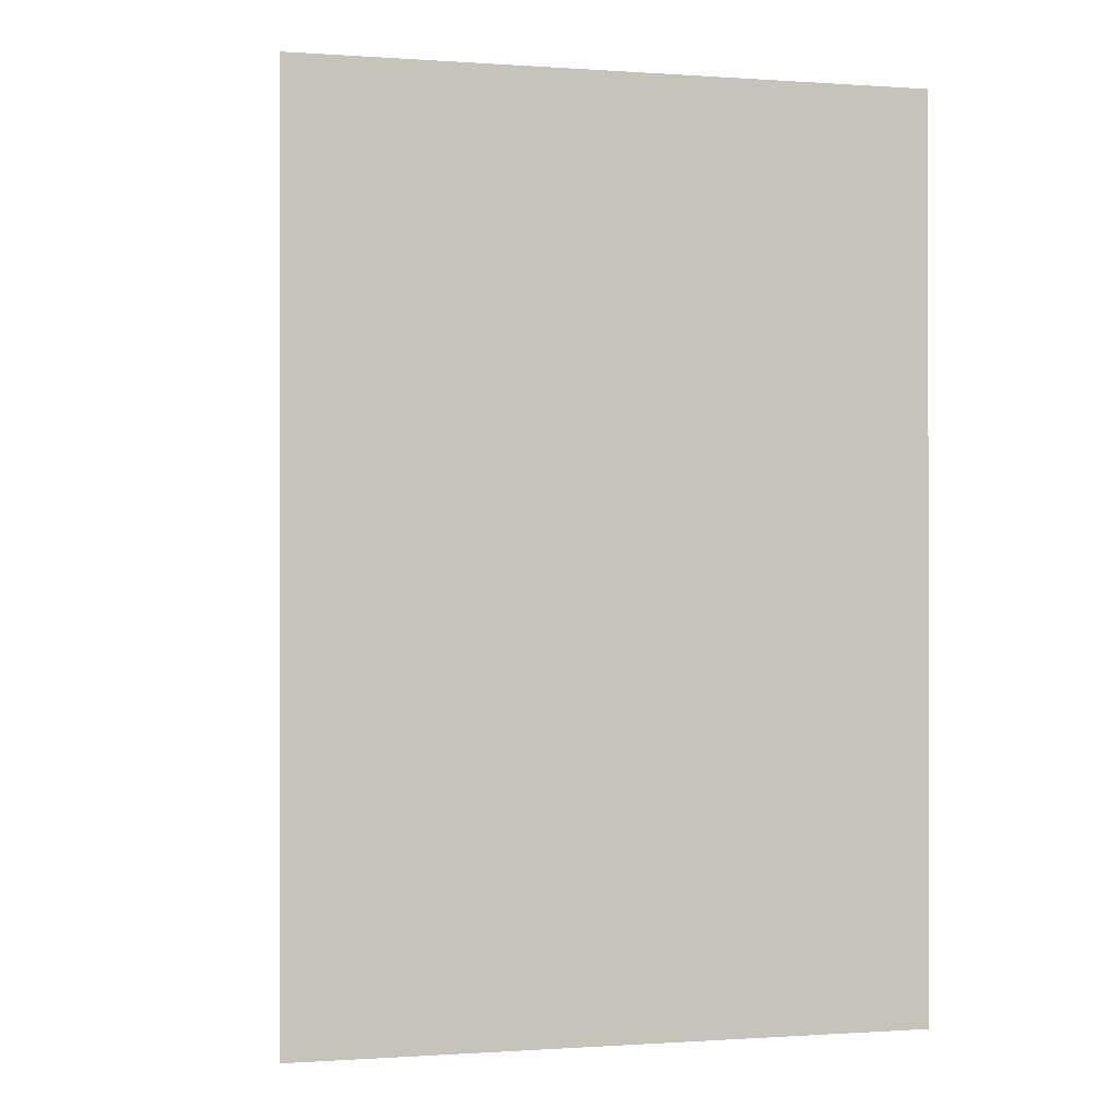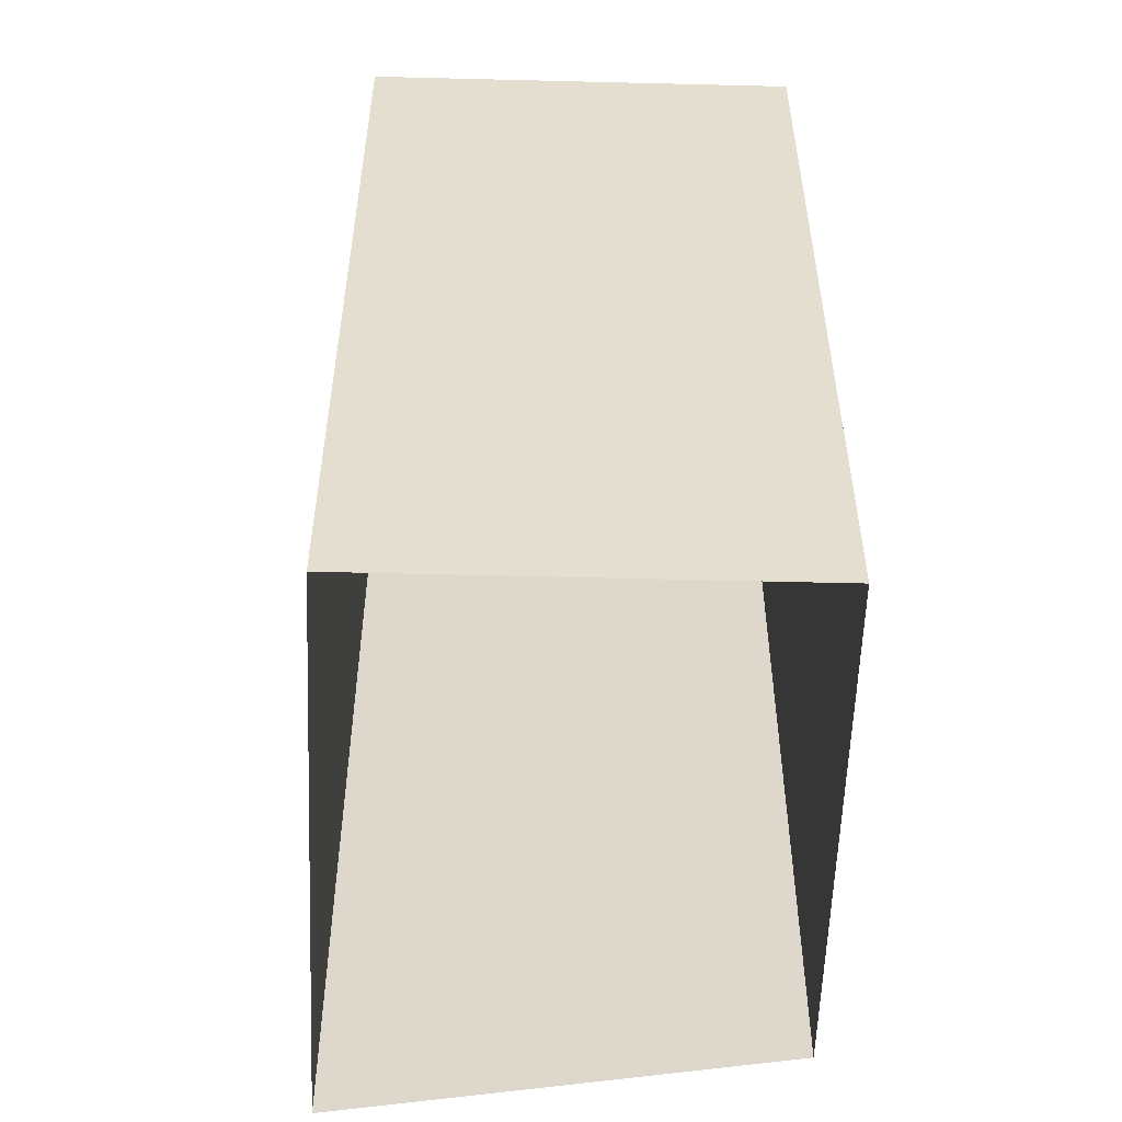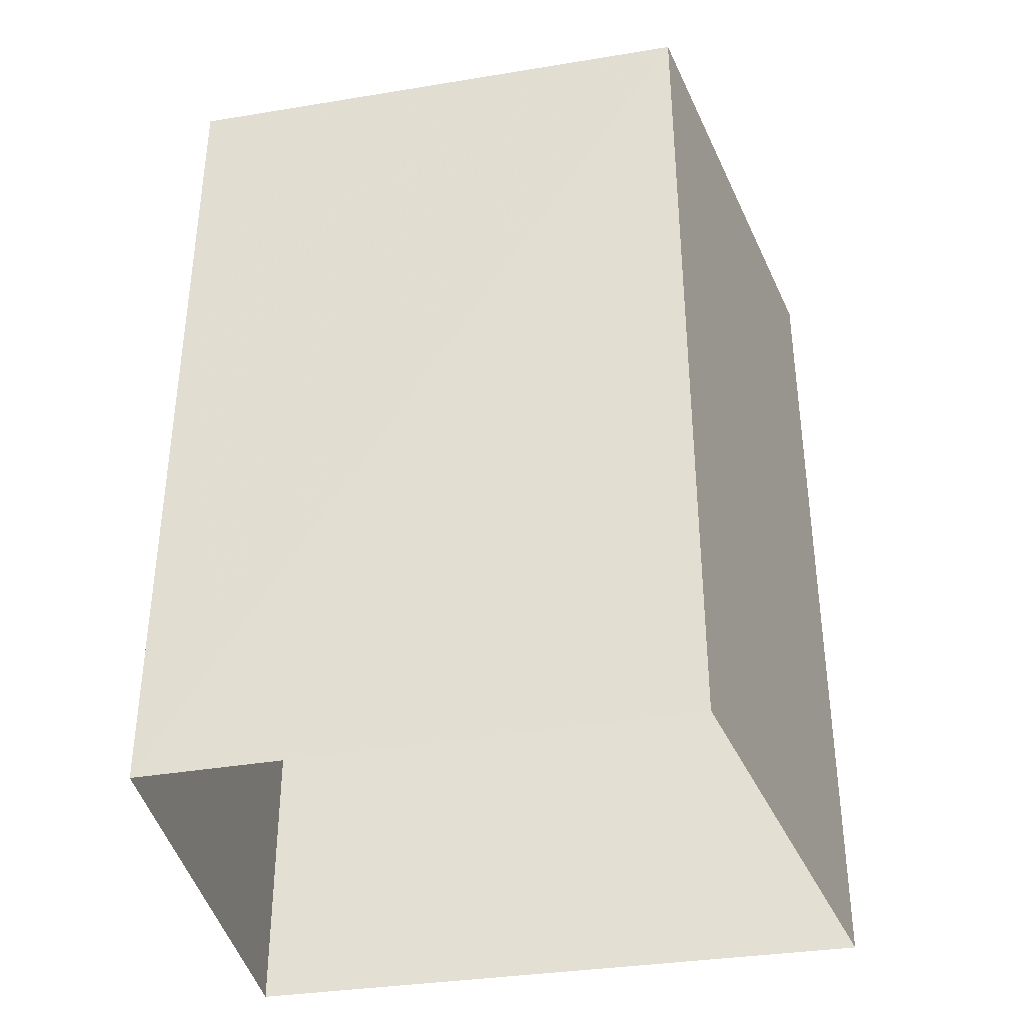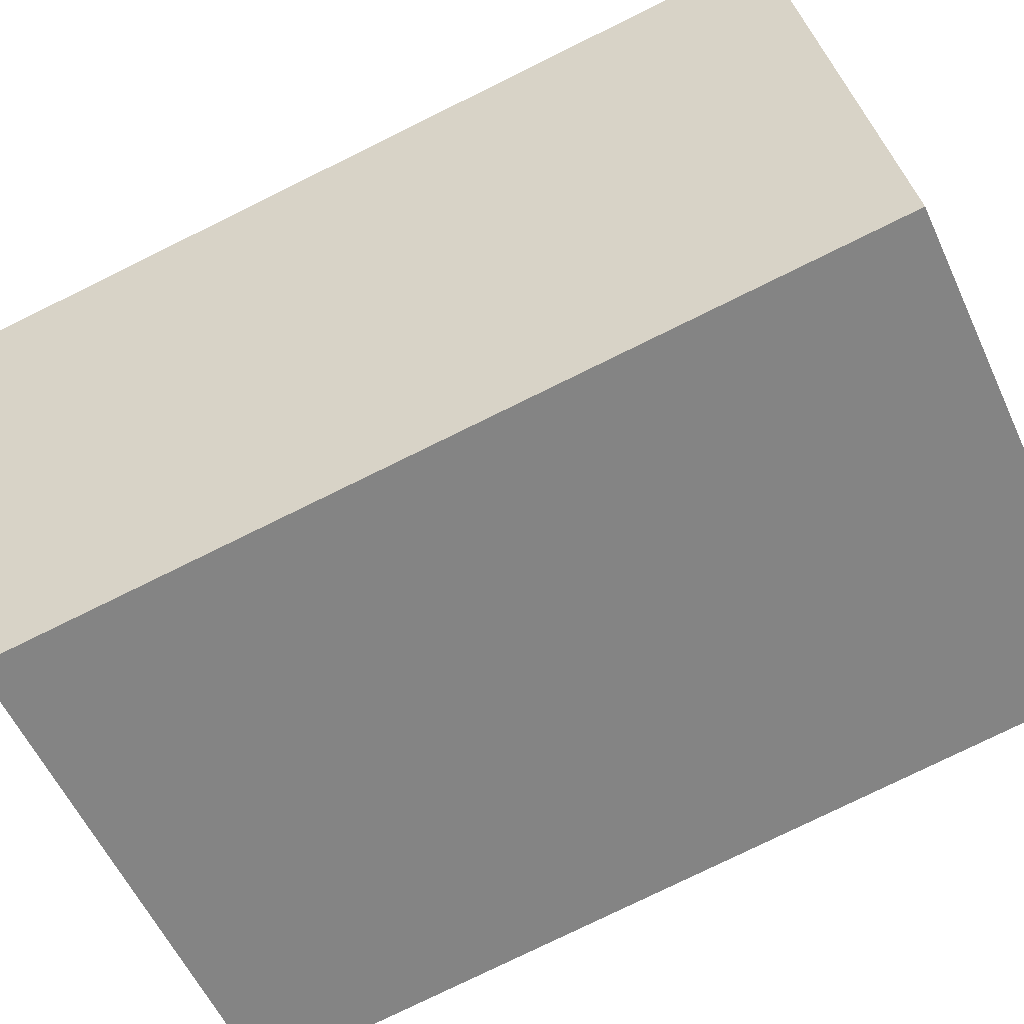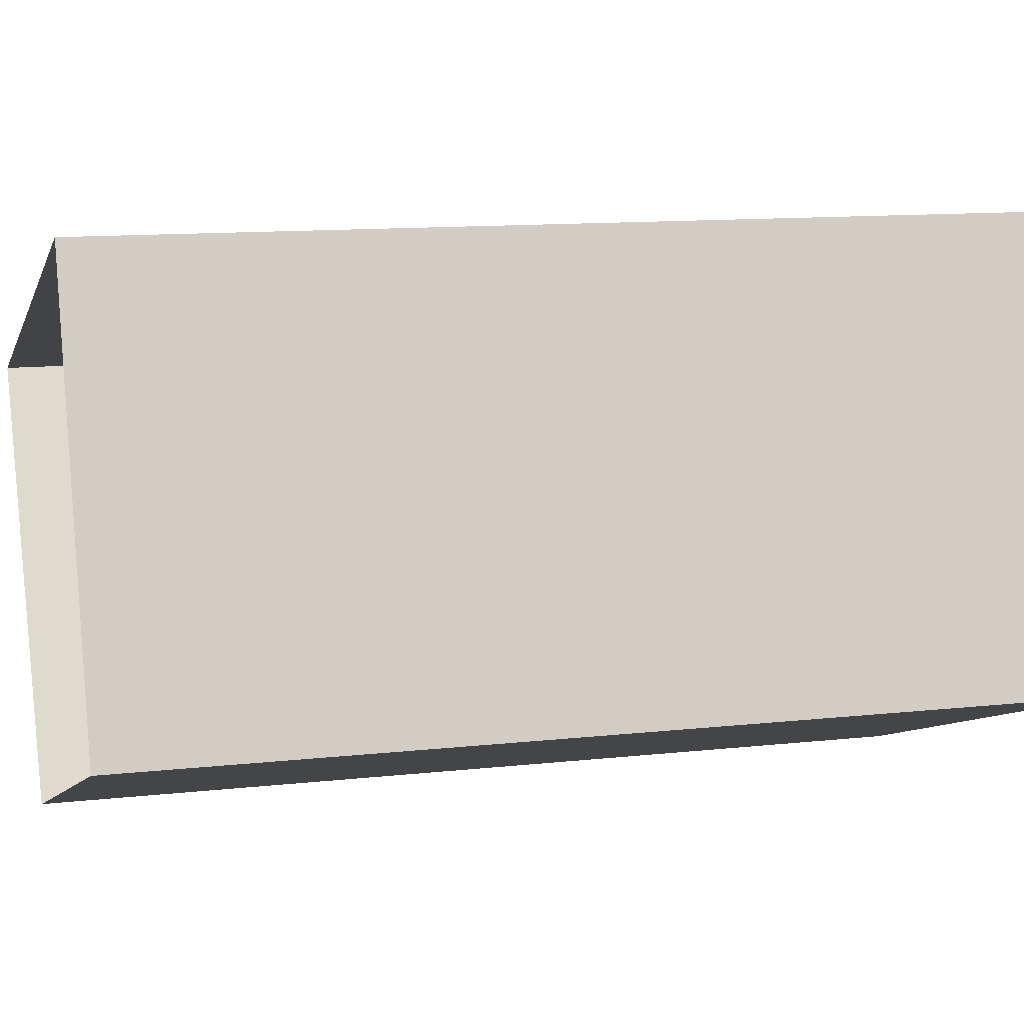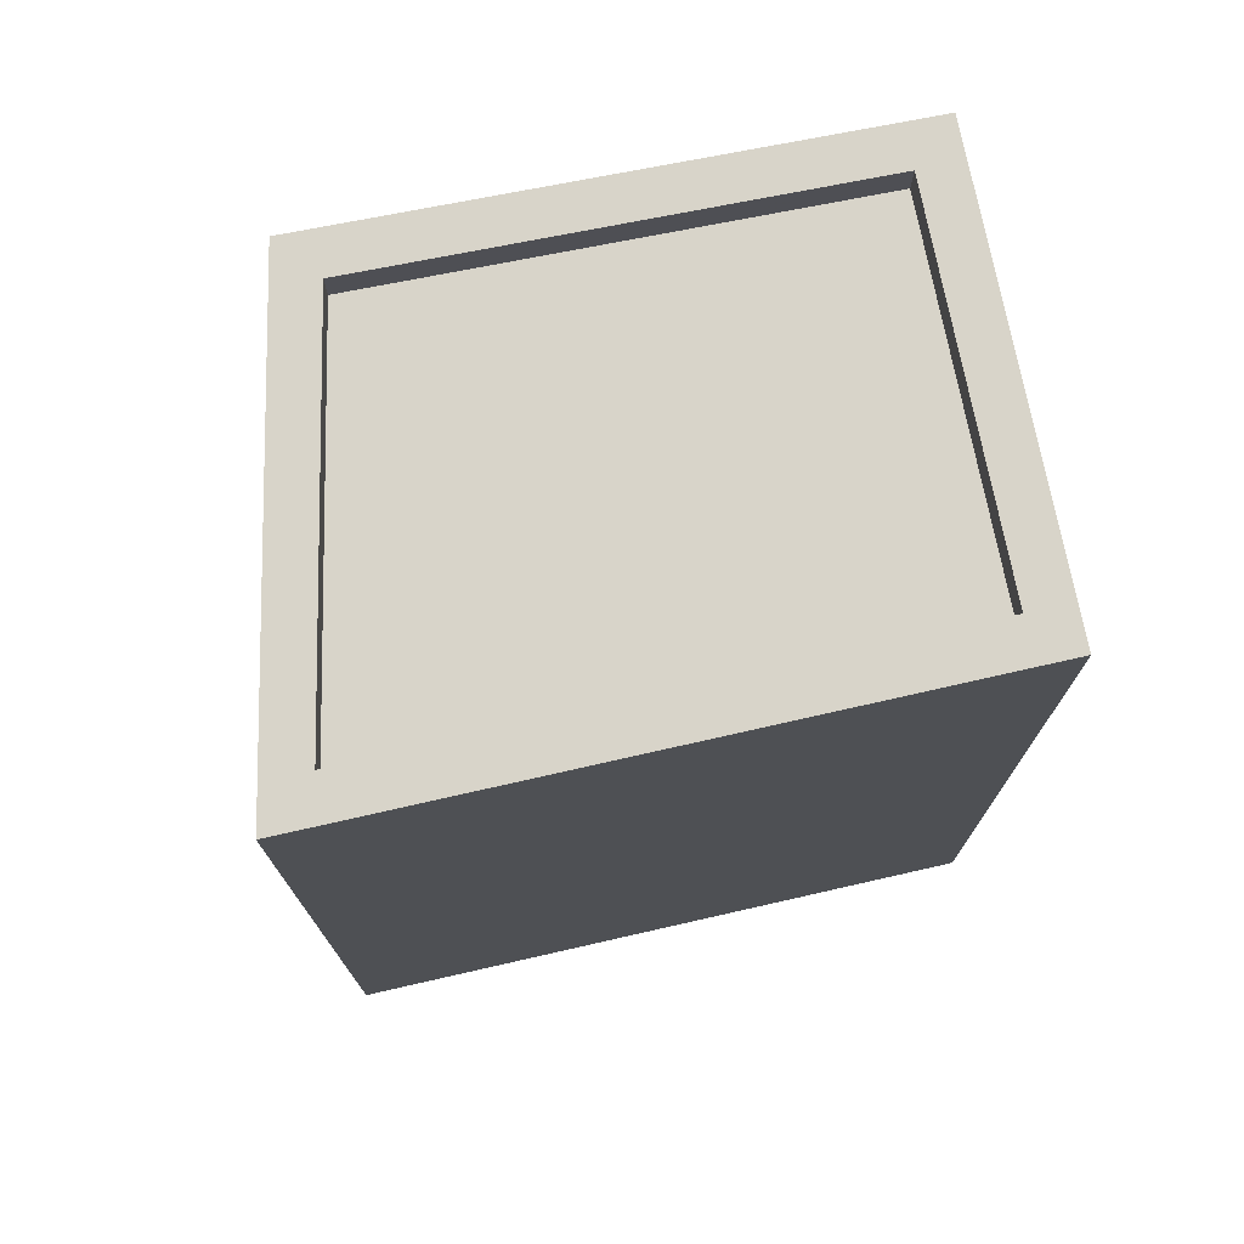
<metadata>
{"format":"obj","ext":"obj","renderer":"f3d","projection":"perspective","resolution":1024,"background":"white","views":[{"elev":-0.5,"azim":145.9,"up":"+Z"},{"elev":-54.0,"azim":-111.1,"up":"+Z"},{"elev":-38.9,"azim":-8.0,"up":"+Z"},{"elev":-78.8,"azim":116.1,"up":"+Y"},{"elev":11.7,"azim":-105.1,"up":"+Y"},{"elev":75.3,"azim":149.1,"up":"+Z"}]}
</metadata>
<code>
v -7132 -3.763e+04 8.953
v -7136 -3.763e+04 8.705
v -7132 -3.763e+04 8.703
v -7136 -3.763e+04 8.955
v -7133 -3.763e+04 8.704
v -7133 -3.763e+04 8.954
v -7136 -3.763e+04 8.705
v -7136 -3.763e+04 8.955
v -7131 -3.763e+04 8.953
v -7133 -3.764e+04 2.506
v -7131 -3.763e+04 2.505
v -7133 -3.764e+04 8.954
v -7137 -3.763e+04 2.507
v -7137 -3.763e+04 8.955
v -7136 -3.763e+04 8.955
v -7136 -3.763e+04 2.507
f 10 16 11
f 10 13 16
f 1 2 3
f 1 4 2
f 1 3 5
f 6 1 5
f 6 5 7
f 8 6 7
f 4 7 2
f 4 8 7
f 9 10 11
f 9 12 10
f 12 13 10
f 12 14 13
f 15 16 13
f 14 15 13
f 9 11 16
f 15 9 16
f 2 5 3
f 2 7 5
f 12 9 1
f 15 14 8
f 15 1 9
f 12 1 6
f 4 15 8
f 1 15 4
f 8 14 12
f 6 8 12

</code>
